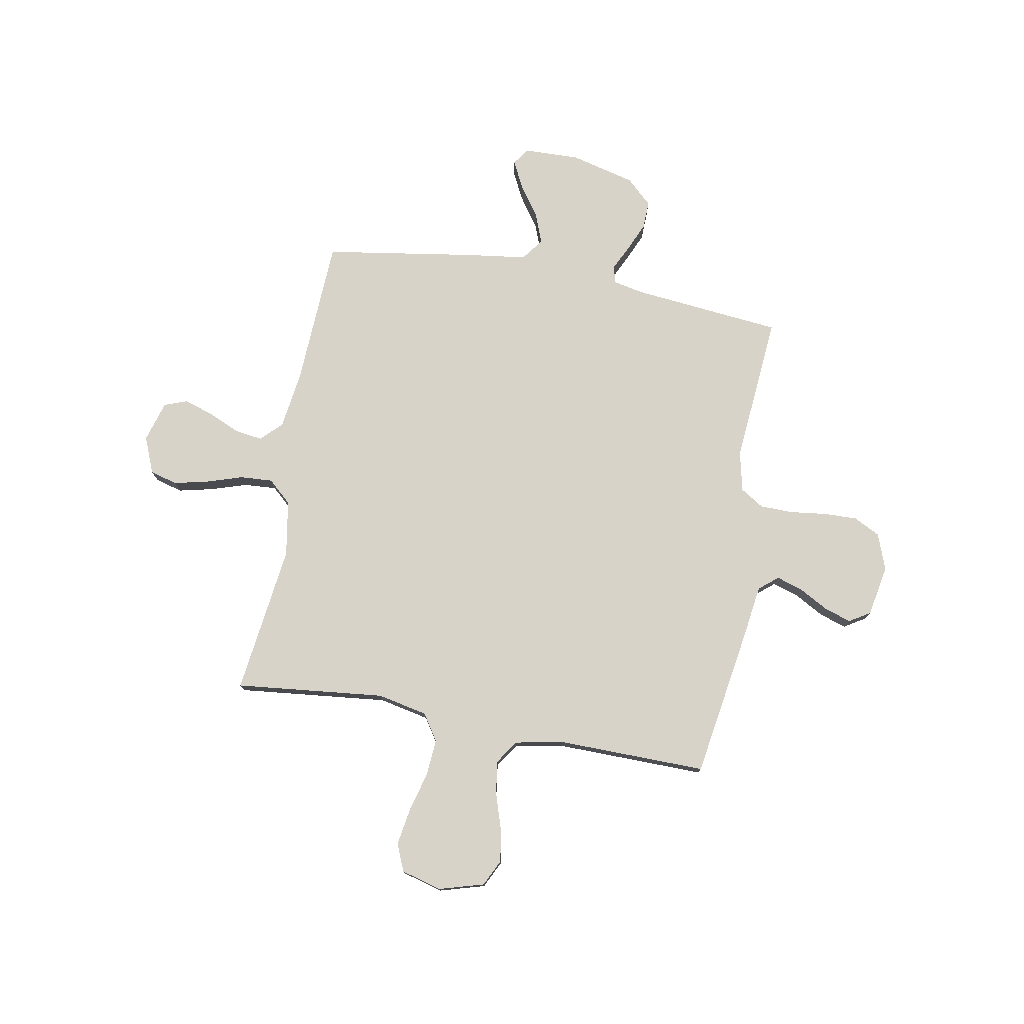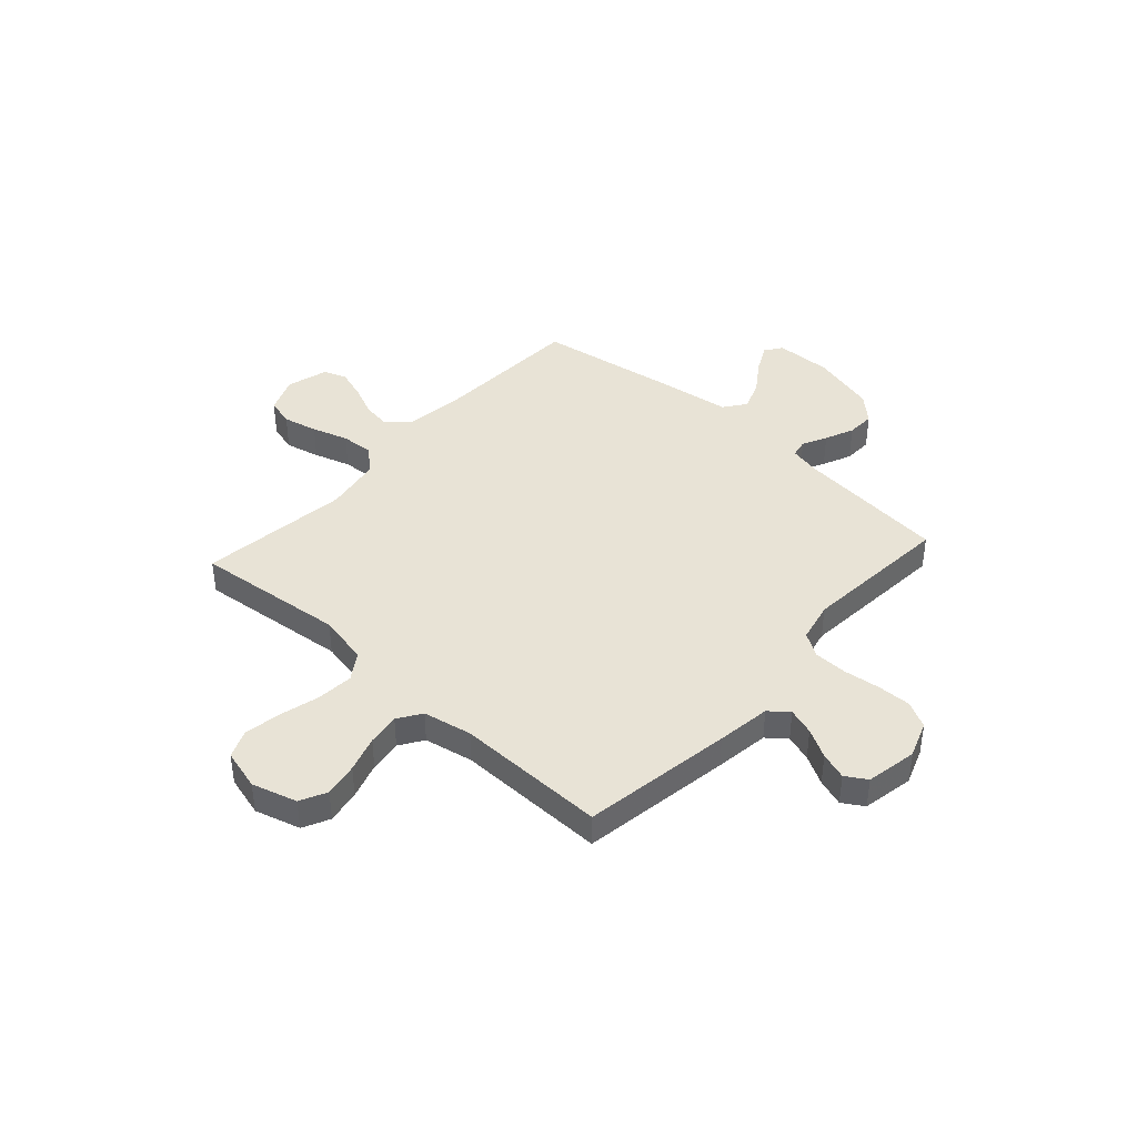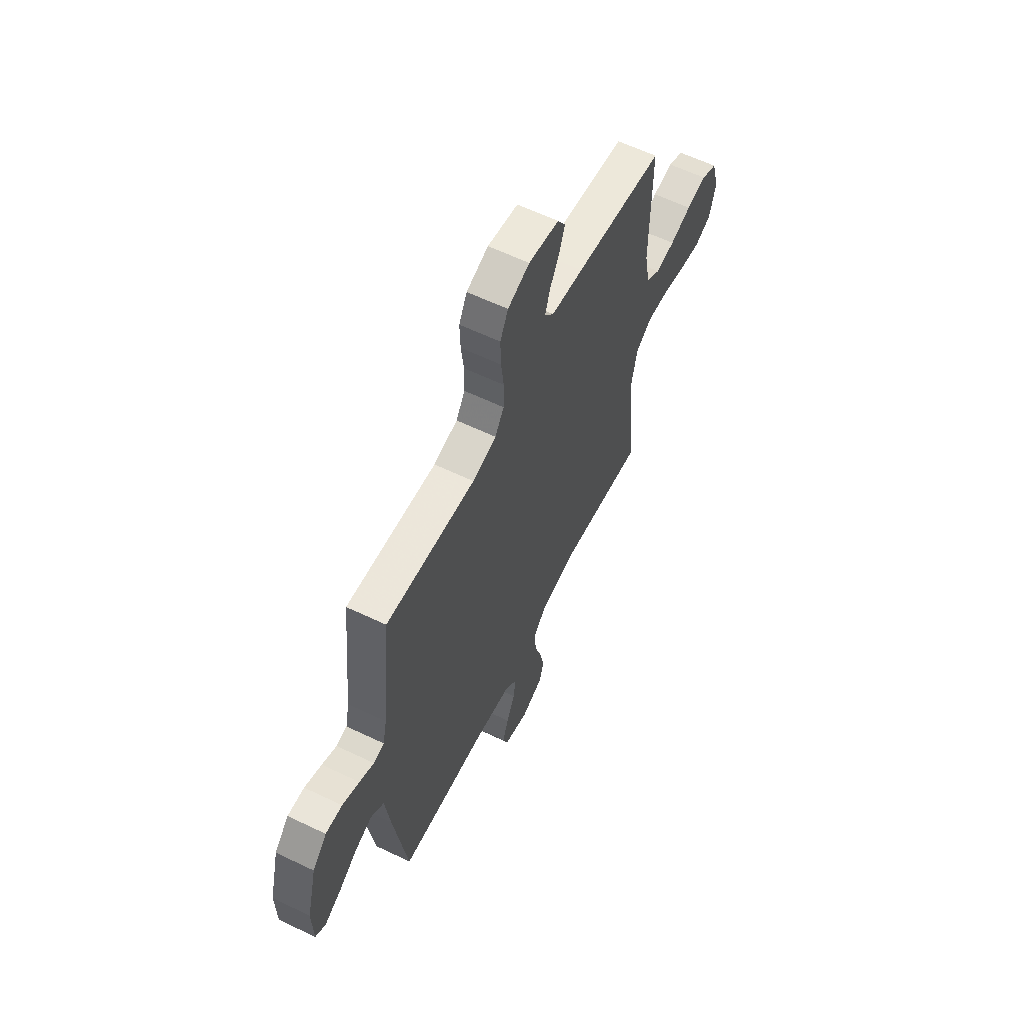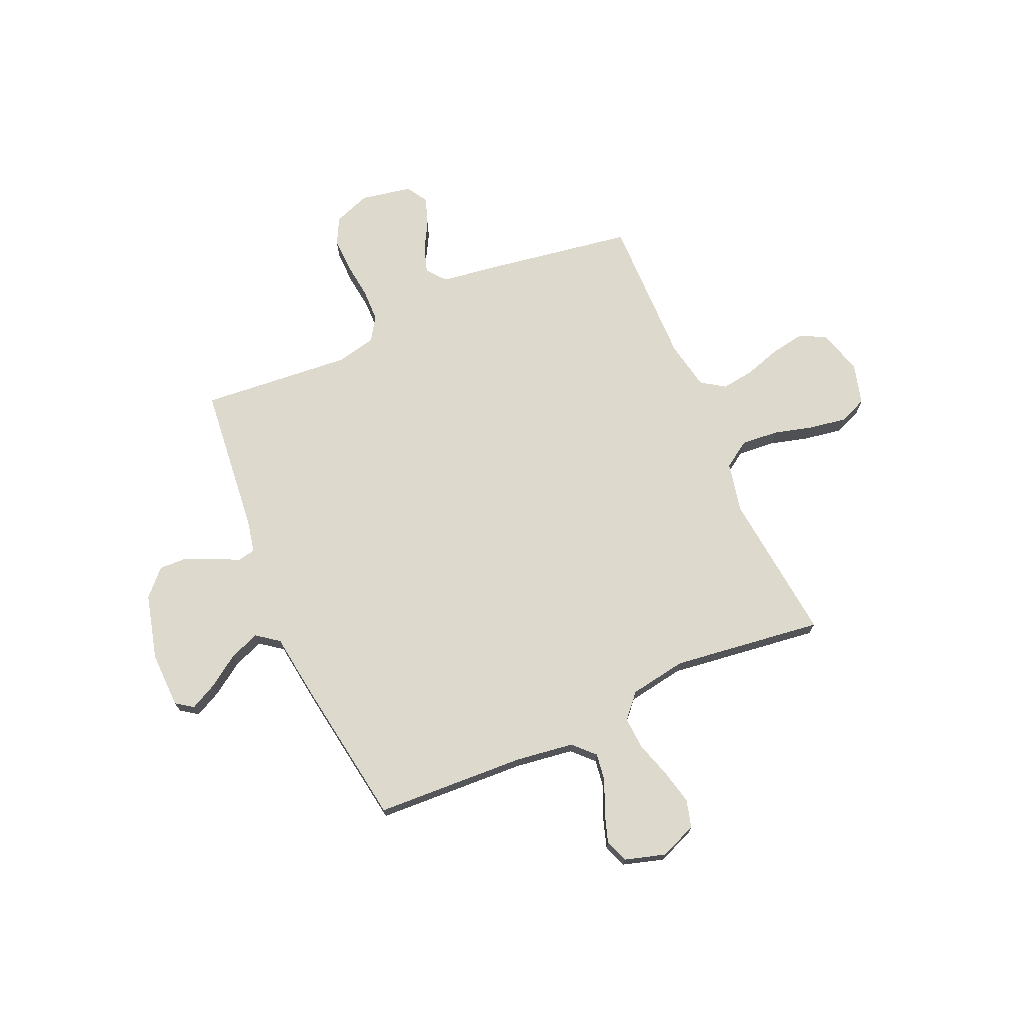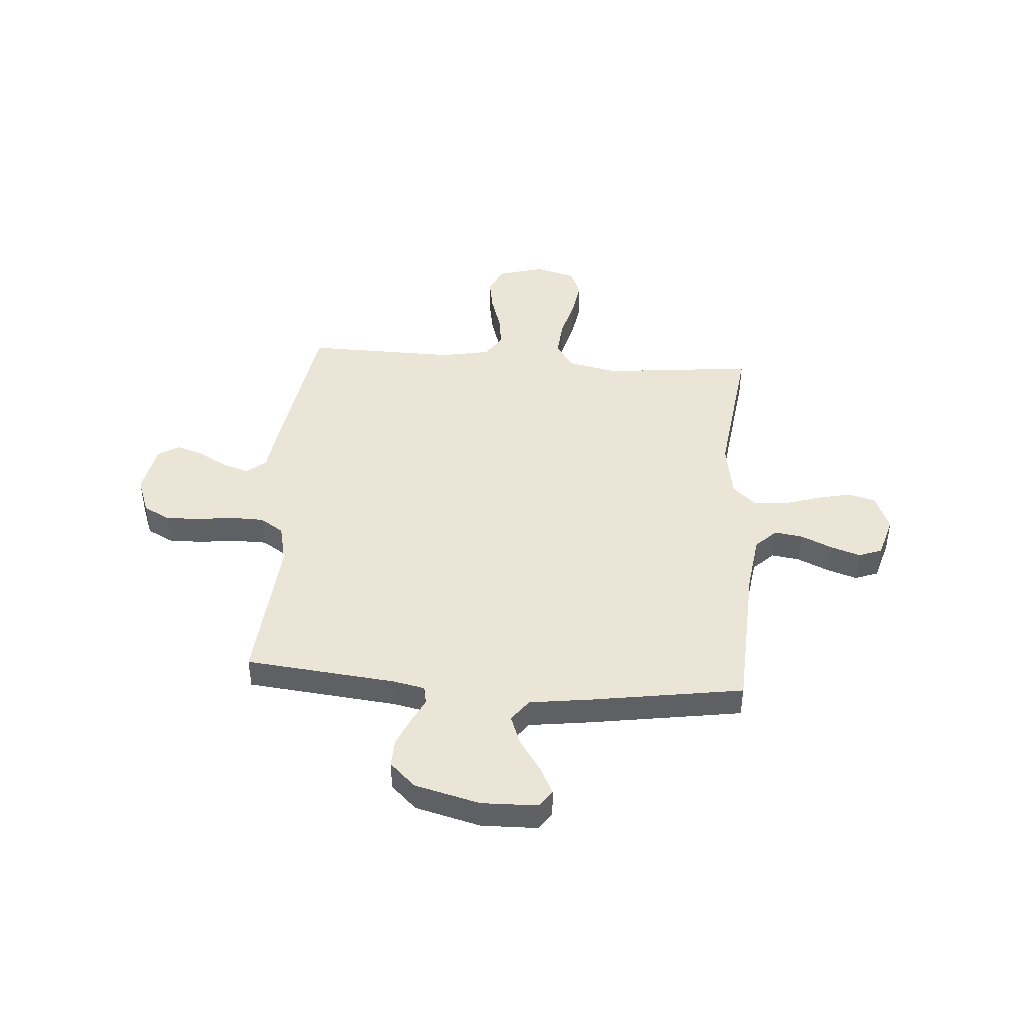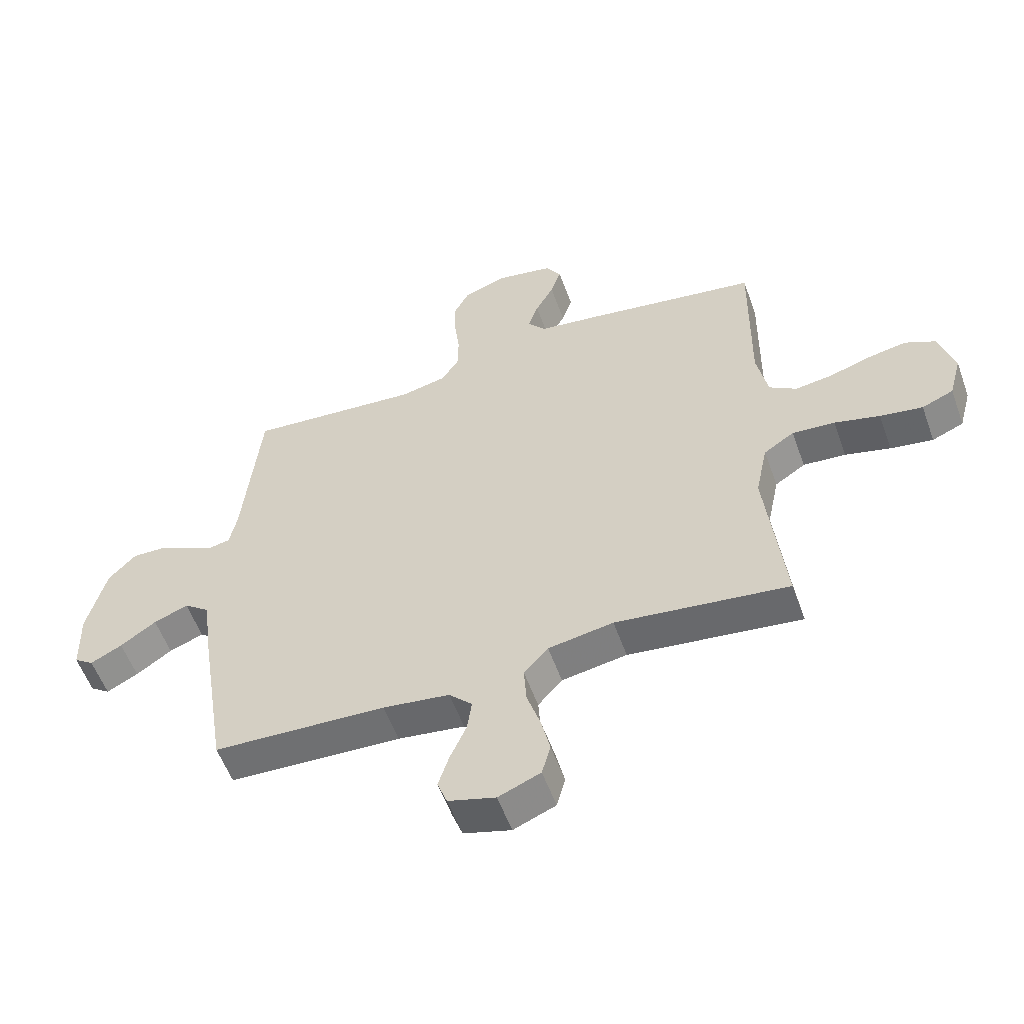
<metadata>
{"format":"obj","ext":"obj","renderer":"f3d","projection":"perspective","resolution":1024,"background":"white","views":[{"elev":76.9,"azim":-79.7,"up":"+Y"},{"elev":41.5,"azim":-47.9,"up":"+Y"},{"elev":60.9,"azim":116.1,"up":"+Z"},{"elev":71.9,"azim":156.4,"up":"+Y"},{"elev":44.1,"azim":94.4,"up":"+Y"},{"elev":-56.0,"azim":-160.3,"up":"+Z"}]}
</metadata>
<code>
v 0.5 0.07 -0.5
v 0.2 0.07 -0.514
v 0.084 0.07 -0.53
v 0.044 0.07 -0.571
v 0.052 0.07 -0.627
v 0.08 0.07 -0.69
v 0.099 0.07 -0.749
v 0.082 0.07 -0.795
v 0 0.07 -0.819
v -0.073 0.07 -0.789
v -0.088 0.07 -0.734
v -0.072 0.07 -0.665
v -0.049 0.07 -0.593
v -0.045 0.07 -0.528
v -0.087 0.07 -0.481
v -0.2 0.07 -0.462
v -0.5 0.07 -0.5
v -0.468 0.07 -0.2
v -0.489 0.07 -0.1
v -0.542 0.07 -0.065
v -0.616 0.07 -0.071
v -0.695 0.07 -0.092
v -0.769 0.07 -0.104
v -0.824 0.07 -0.081
v -0.846 0.07 0
v -0.82 0.07 0.09
v -0.767 0.07 0.116
v -0.699 0.07 0.104
v -0.627 0.07 0.081
v -0.562 0.07 0.072
v -0.515 0.07 0.103
v -0.496 0.07 0.2
v -0.5 0.07 0.5
v -0.2 0.07 0.547
v -0.092 0.07 0.562
v -0.061 0.07 0.6
v -0.078 0.07 0.653
v -0.11 0.07 0.711
v -0.128 0.07 0.765
v -0.102 0.07 0.807
v 0 0.07 0.826
v 0.073 0.07 0.799
v 0.1 0.07 0.746
v 0.098 0.07 0.678
v 0.089 0.07 0.606
v 0.09 0.07 0.54
v 0.12 0.07 0.493
v 0.2 0.07 0.475
v 0.5 0.07 0.5
v 0.53 0.07 0.2
v 0.543 0.07 0.137
v 0.579 0.07 0.13
v 0.628 0.07 0.154
v 0.685 0.07 0.179
v 0.741 0.07 0.181
v 0.789 0.07 0.13
v 0.822 0.07 0
v 0.819 0.07 -0.112
v 0.785 0.07 -0.136
v 0.73 0.07 -0.108
v 0.668 0.07 -0.065
v 0.608 0.07 -0.042
v 0.564 0.07 -0.075
v 0.547 0.07 -0.2
v 0.5 0 -0.5
v 0.2 0 -0.514
v 0.084 0 -0.53
v 0.044 0 -0.571
v 0.052 0 -0.627
v 0.08 0 -0.69
v 0.099 0 -0.749
v 0.082 0 -0.795
v 0 0 -0.819
v -0.073 0 -0.789
v -0.088 0 -0.734
v -0.072 0 -0.665
v -0.049 0 -0.593
v -0.045 0 -0.528
v -0.087 0 -0.481
v -0.2 0 -0.462
v -0.5 0 -0.5
v -0.468 0 -0.2
v -0.489 0 -0.1
v -0.542 0 -0.065
v -0.616 0 -0.071
v -0.695 0 -0.092
v -0.769 0 -0.104
v -0.824 0 -0.081
v -0.846 0 0
v -0.82 0 0.09
v -0.767 0 0.116
v -0.699 0 0.104
v -0.627 0 0.081
v -0.562 0 0.072
v -0.515 0 0.103
v -0.496 0 0.2
v -0.5 0 0.5
v -0.2 0 0.547
v -0.092 0 0.562
v -0.061 0 0.6
v -0.078 0 0.653
v -0.11 0 0.711
v -0.128 0 0.765
v -0.102 0 0.807
v 0 0 0.826
v 0.073 0 0.799
v 0.1 0 0.746
v 0.098 0 0.678
v 0.089 0 0.606
v 0.09 0 0.54
v 0.12 0 0.493
v 0.2 0 0.475
v 0.5 0 0.5
v 0.53 0 0.2
v 0.543 0 0.137
v 0.579 0 0.13
v 0.628 0 0.154
v 0.685 0 0.179
v 0.741 0 0.181
v 0.789 0 0.13
v 0.822 0 0
v 0.819 0 -0.112
v 0.785 0 -0.136
v 0.73 0 -0.108
v 0.668 0 -0.065
v 0.608 0 -0.042
v 0.564 0 -0.075
v 0.547 0 -0.2
f 63 64 1 2
f 58 59 60 61
f 58 61 62
f 57 58 62
f 56 57 62
f 55 56 62 63
f 52 53 54 55
f 48 49 50
f 47 48 50 51
f 42 43 44 45
f 42 45 46
f 41 42 46
f 40 41 46
f 37 38 39 40
f 36 37 40 46
f 35 36 46 47
f 32 33 34 35
f 31 32 35 47
f 26 27 28 29
f 26 29 30
f 25 26 30
f 24 25 30
f 21 22 23 24
f 20 21 24 30
f 19 20 30 31
f 16 17 18
f 15 16 18 19
f 10 11 12 13
f 8 9 10 13
f 8 13 14
f 5 6 7 8
f 5 8 14
f 4 5 14 15
f 55 63 2 3
f 52 55 3 4
f 51 52 4 15
f 31 47 51
f 15 19 31 51
f 66 65 128 127
f 125 124 123 122
f 126 125 122
f 126 122 121
f 126 121 120
f 127 126 120 119
f 119 118 117 116
f 114 113 112
f 115 114 112 111
f 109 108 107 106
f 110 109 106
f 110 106 105
f 110 105 104
f 104 103 102 101
f 110 104 101 100
f 111 110 100 99
f 99 98 97 96
f 111 99 96 95
f 93 92 91 90
f 94 93 90
f 94 90 89
f 94 89 88
f 88 87 86 85
f 94 88 85 84
f 95 94 84 83
f 82 81 80
f 83 82 80 79
f 77 76 75 74
f 77 74 73 72
f 78 77 72
f 72 71 70 69
f 78 72 69
f 79 78 69 68
f 67 66 127 119
f 68 67 119 116
f 79 68 116 115
f 115 111 95
f 115 95 83 79
f 1 65 66 2
f 2 66 67 3
f 3 67 68 4
f 4 68 69 5
f 5 69 70 6
f 6 70 71 7
f 7 71 72 8
f 8 72 73 9
f 9 73 74 10
f 10 74 75 11
f 11 75 76 12
f 12 76 77 13
f 13 77 78 14
f 14 78 79 15
f 15 79 80 16
f 16 80 81 17
f 17 81 82 18
f 18 82 83 19
f 19 83 84 20
f 20 84 85 21
f 21 85 86 22
f 22 86 87 23
f 23 87 88 24
f 24 88 89 25
f 25 89 90 26
f 26 90 91 27
f 27 91 92 28
f 28 92 93 29
f 29 93 94 30
f 30 94 95 31
f 31 95 96 32
f 32 96 97 33
f 33 97 98 34
f 34 98 99 35
f 35 99 100 36
f 36 100 101 37
f 37 101 102 38
f 38 102 103 39
f 39 103 104 40
f 40 104 105 41
f 41 105 106 42
f 42 106 107 43
f 43 107 108 44
f 44 108 109 45
f 45 109 110 46
f 46 110 111 47
f 47 111 112 48
f 48 112 113 49
f 49 113 114 50
f 50 114 115 51
f 51 115 116 52
f 52 116 117 53
f 53 117 118 54
f 54 118 119 55
f 55 119 120 56
f 56 120 121 57
f 57 121 122 58
f 58 122 123 59
f 59 123 124 60
f 60 124 125 61
f 61 125 126 62
f 62 126 127 63
f 63 127 128 64
f 64 128 65 1

</code>
